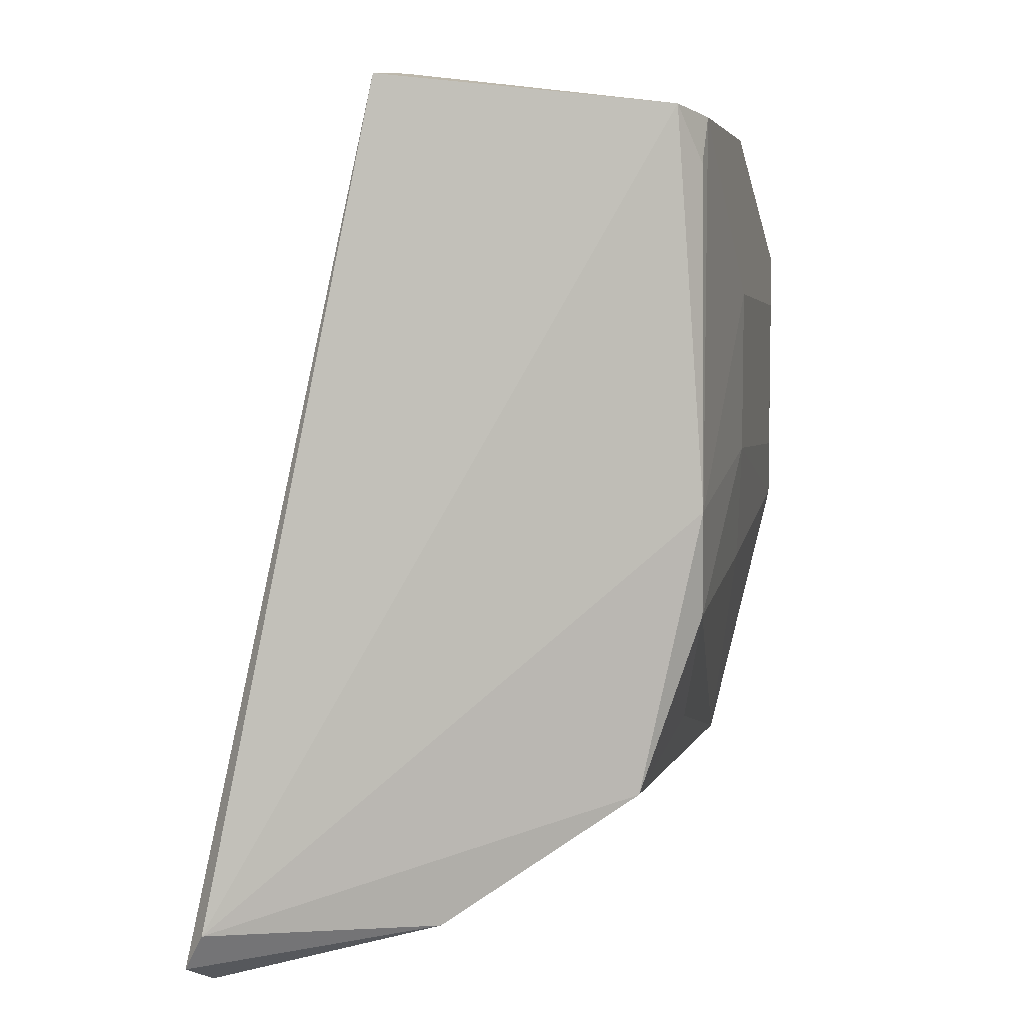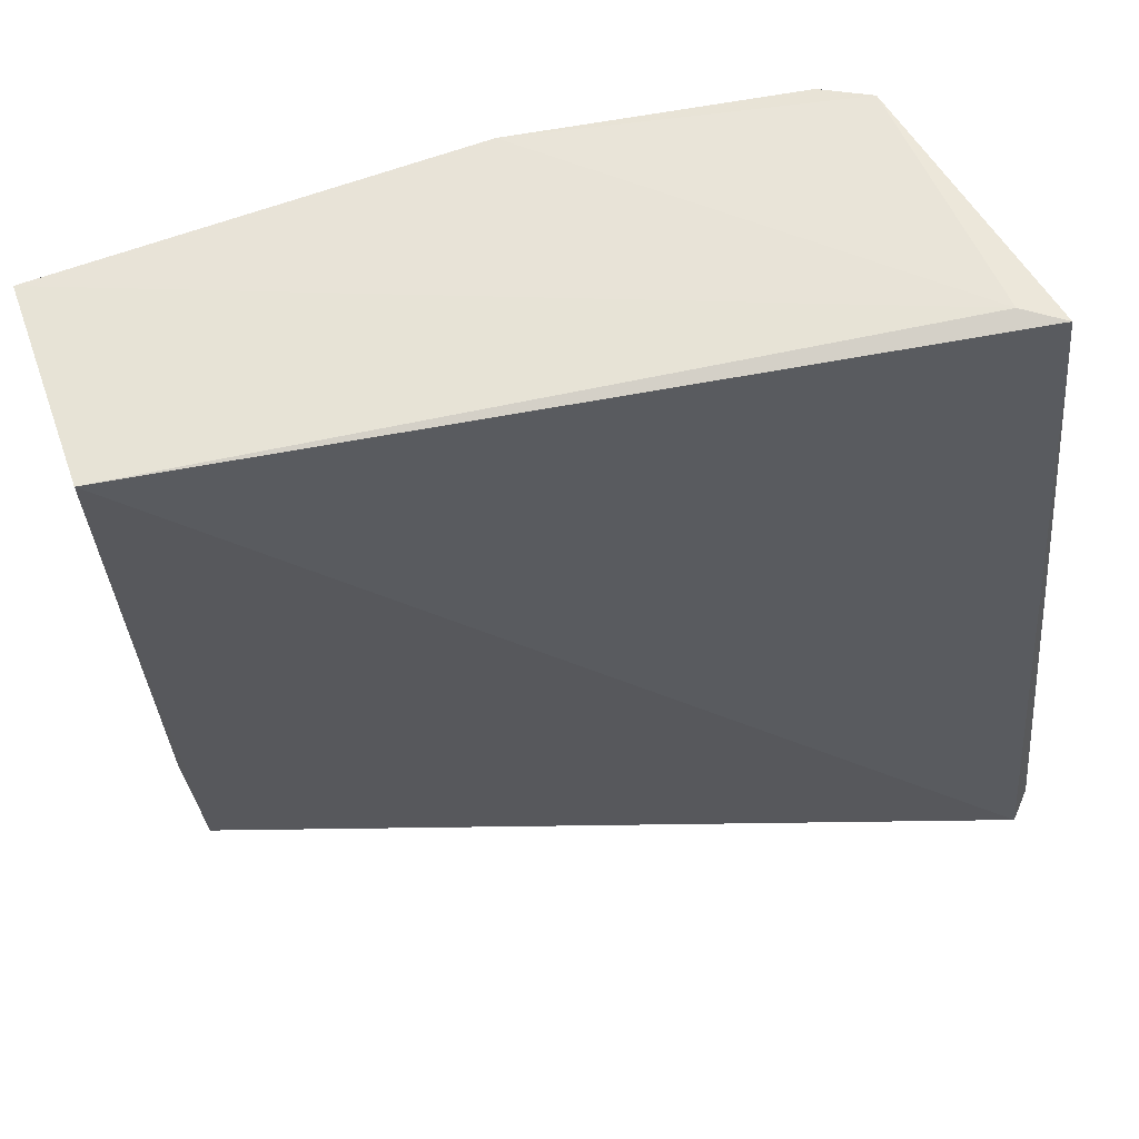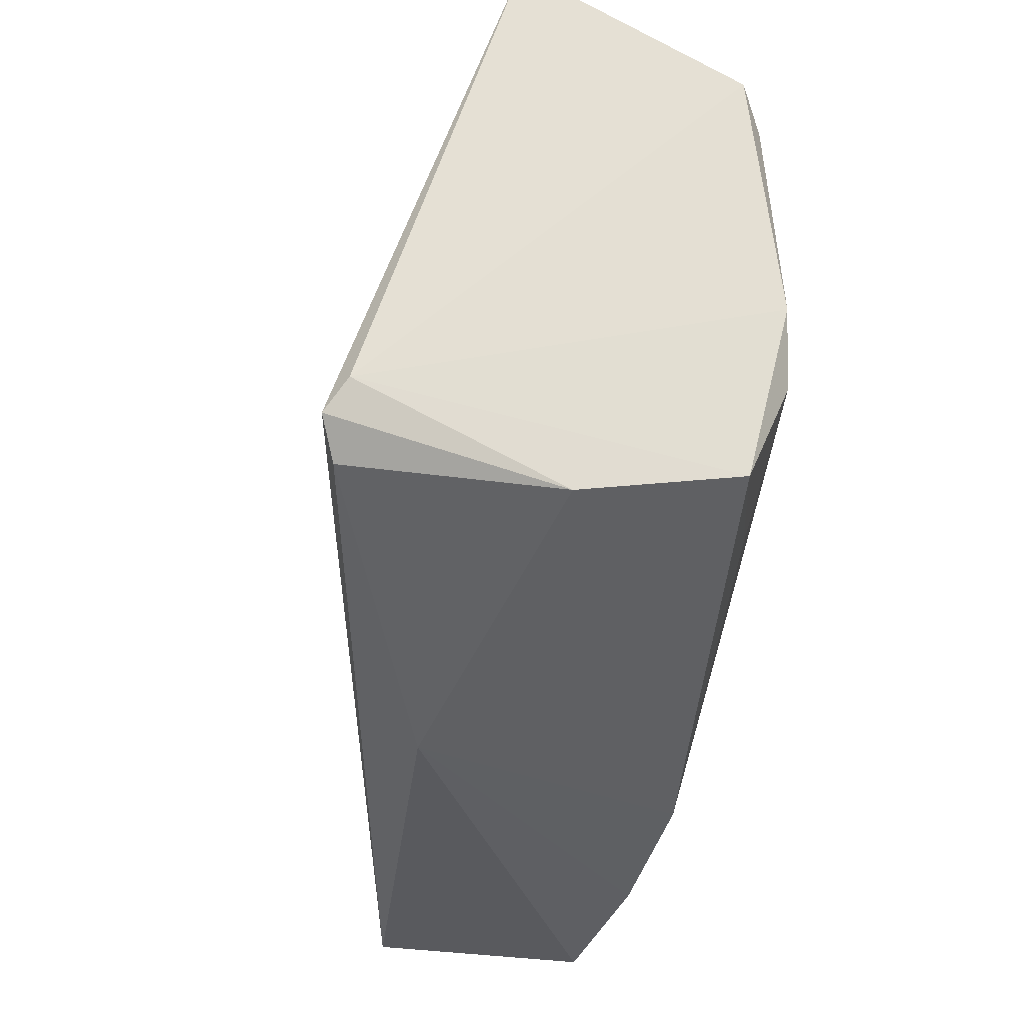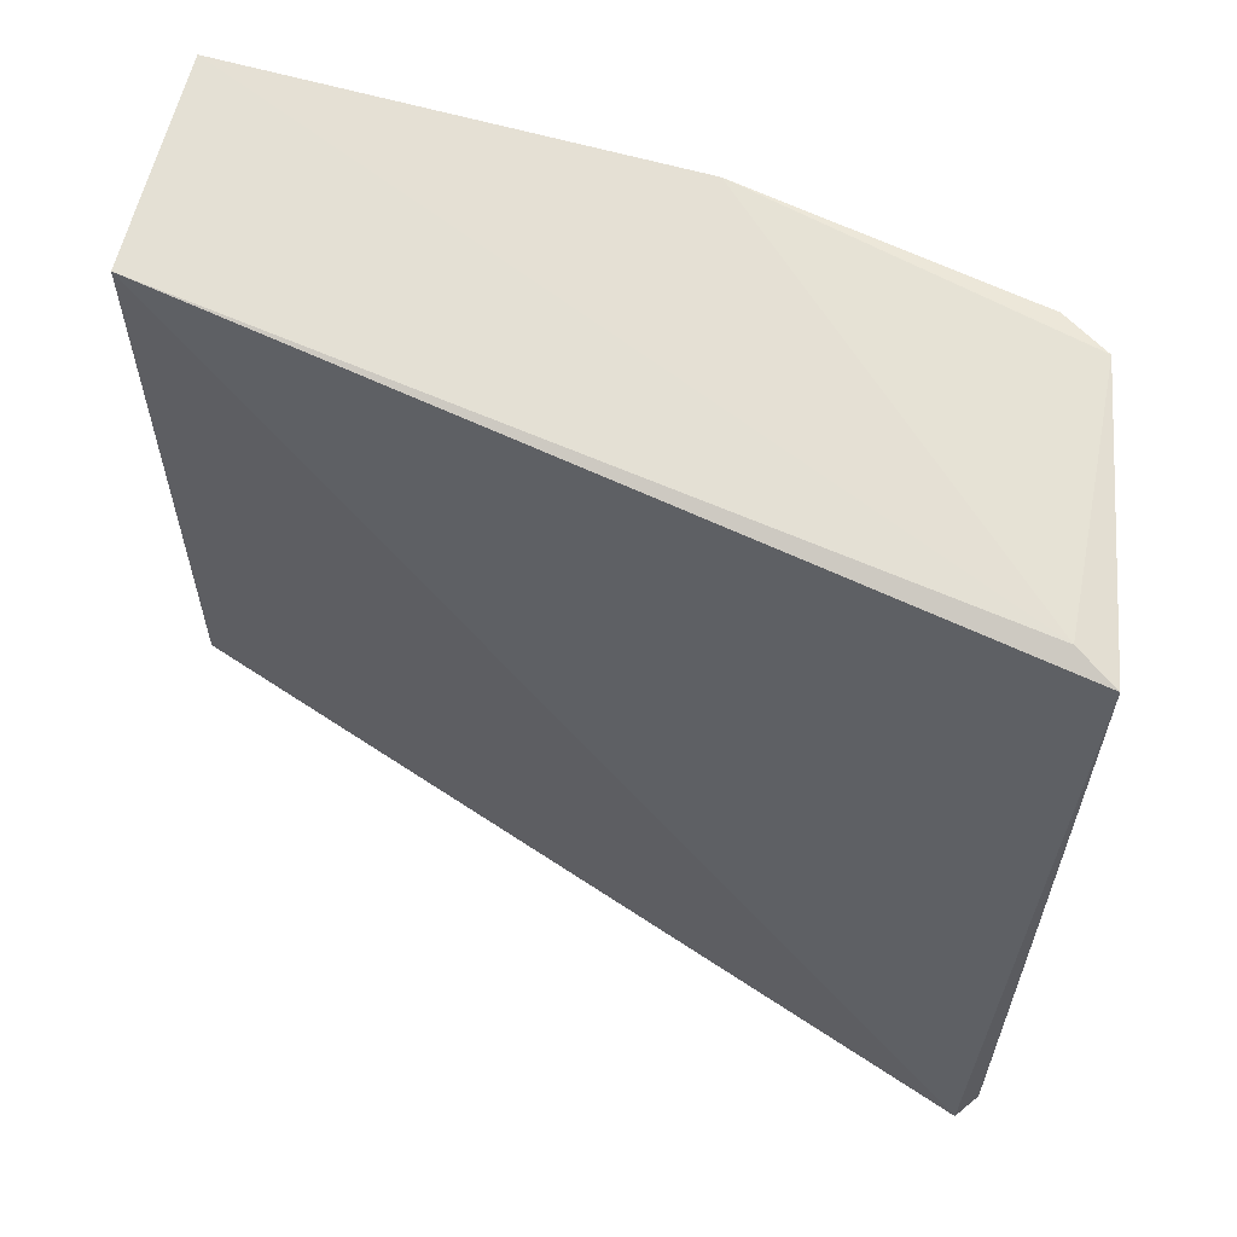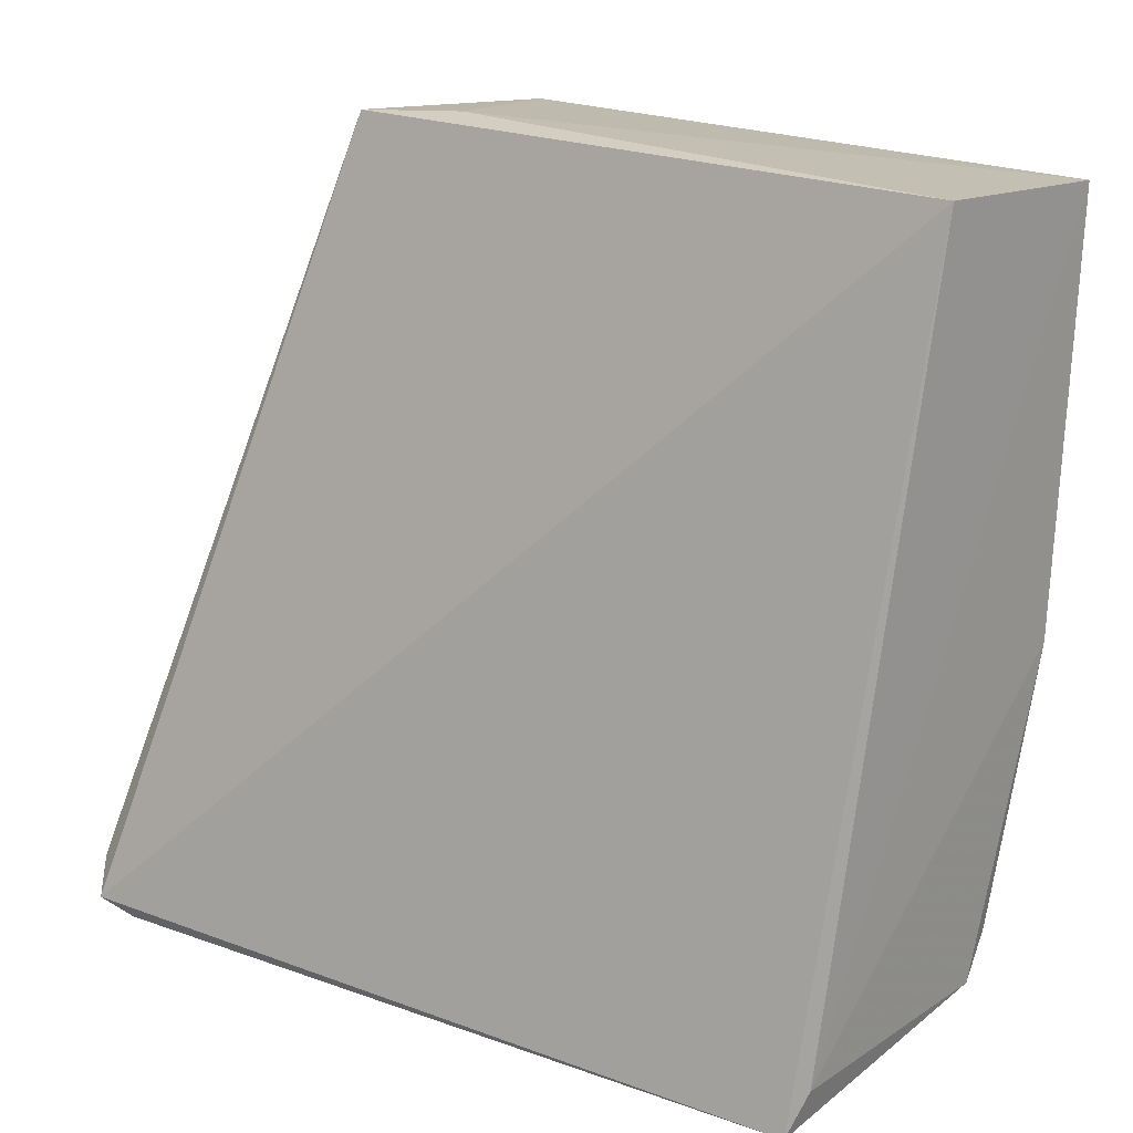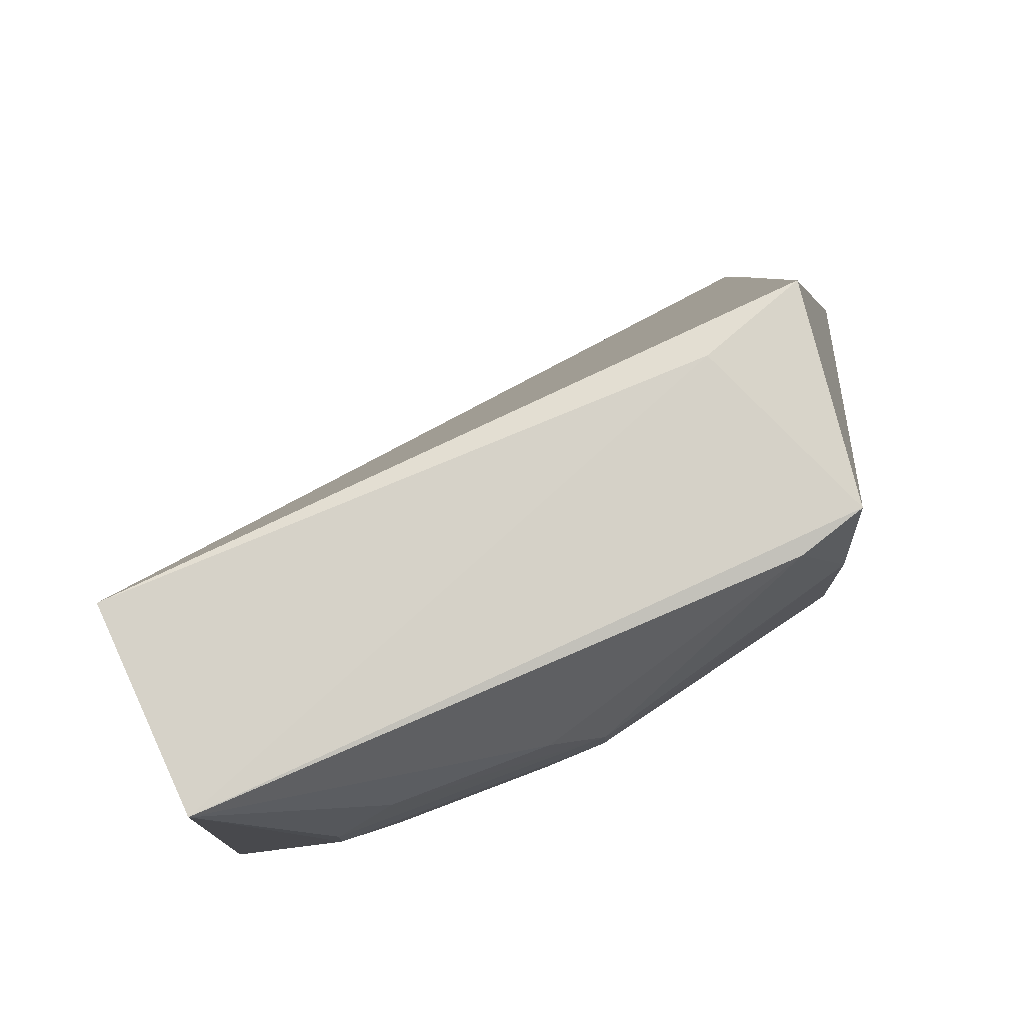
<metadata>
{"format":"obj","ext":"obj","renderer":"f3d","projection":"perspective","resolution":1024,"background":"white","views":[{"elev":2.6,"azim":-179.7,"up":"+Y"},{"elev":66.0,"azim":67.3,"up":"+Y"},{"elev":-47.8,"azim":161.6,"up":"+Y"},{"elev":70.4,"azim":102.1,"up":"+Y"},{"elev":19.2,"azim":137.0,"up":"+Z"},{"elev":75.1,"azim":-110.4,"up":"+Z"}]}
</metadata>
<code>
v -0.2276 -0.2285 -0.2081
v -0.177 -0.2243 -0.3017
v -0.2712 -0.004892 -0.08273
v -0.3269 -0.008944 -0.0859
v -0.3061 -0.1388 -0.2777
v -0.2536 -0.1928 -0.08305
v -0.2898 -0.184 -0.2822
v -0.2238 -0.004553 -0.302
v -0.2645 -0.1643 -0.08134
v -0.1826 -0.2289 -0.2919
v -0.3126 -0.1863 -0.08582
v -0.2986 -0.01035 -0.2896
v -0.2313 -0.00323 -0.2914
v -0.2397 -0.2157 -0.2905
v -0.3367 -0.112 -0.1415
v -0.3057 -0.1119 -0.2842
v -0.1816 -0.2151 -0.3061
v -0.322 -0.009923 -0.2022
v -0.318 -0.1833 -0.1558
v -0.3359 -0.09676 -0.1171
v -0.3201 -0.0967 -0.2321
v -0.3371 -0.03948 -0.1416
v -0.3185 -0.1835 -0.1176
v -0.3202 -0.127 -0.217
v -0.3036 -0.1684 -0.2468
v -0.3183 -0.1683 -0.08732
v -0.307 -0.01238 -0.2778
v -0.3363 -0.05472 -0.1171
v -0.3356 -0.05478 -0.1564
v -0.3367 -0.112 -0.1322
v -0.3053 -0.02448 -0.283
v -0.3205 -0.05478 -0.2322
v -0.337 -0.03949 -0.1321
v -0.3353 -0.0967 -0.1564
f 6 2 3
f 8 3 2
f 9 6 3
f 9 3 4
f 10 6 1
f 10 2 6
f 11 1 6
f 11 9 4
f 11 6 9
f 13 4 3
f 13 3 8
f 13 8 12
f 14 2 10
f 14 10 1
f 16 7 5
f 17 12 8
f 17 8 2
f 17 16 12
f 17 2 14
f 17 14 7
f 17 7 16
f 18 13 12
f 18 4 13
f 19 7 14
f 19 14 1
f 21 16 5
f 22 4 18
f 23 15 19
f 23 19 1
f 23 1 11
f 24 19 15
f 24 5 19
f 24 21 5
f 24 15 21
f 25 19 5
f 25 5 7
f 25 7 19
f 26 11 4
f 26 4 20
f 26 23 11
f 27 18 12
f 28 20 4
f 29 15 22
f 30 26 20
f 30 15 23
f 30 23 26
f 30 20 28
f 31 27 12
f 31 12 16
f 31 16 27
f 32 27 16
f 32 16 21
f 32 18 27
f 32 29 22
f 32 22 18
f 33 28 4
f 33 4 22
f 33 30 28
f 33 22 15
f 33 15 30
f 34 21 15
f 34 15 29
f 34 32 21
f 34 29 32

</code>
